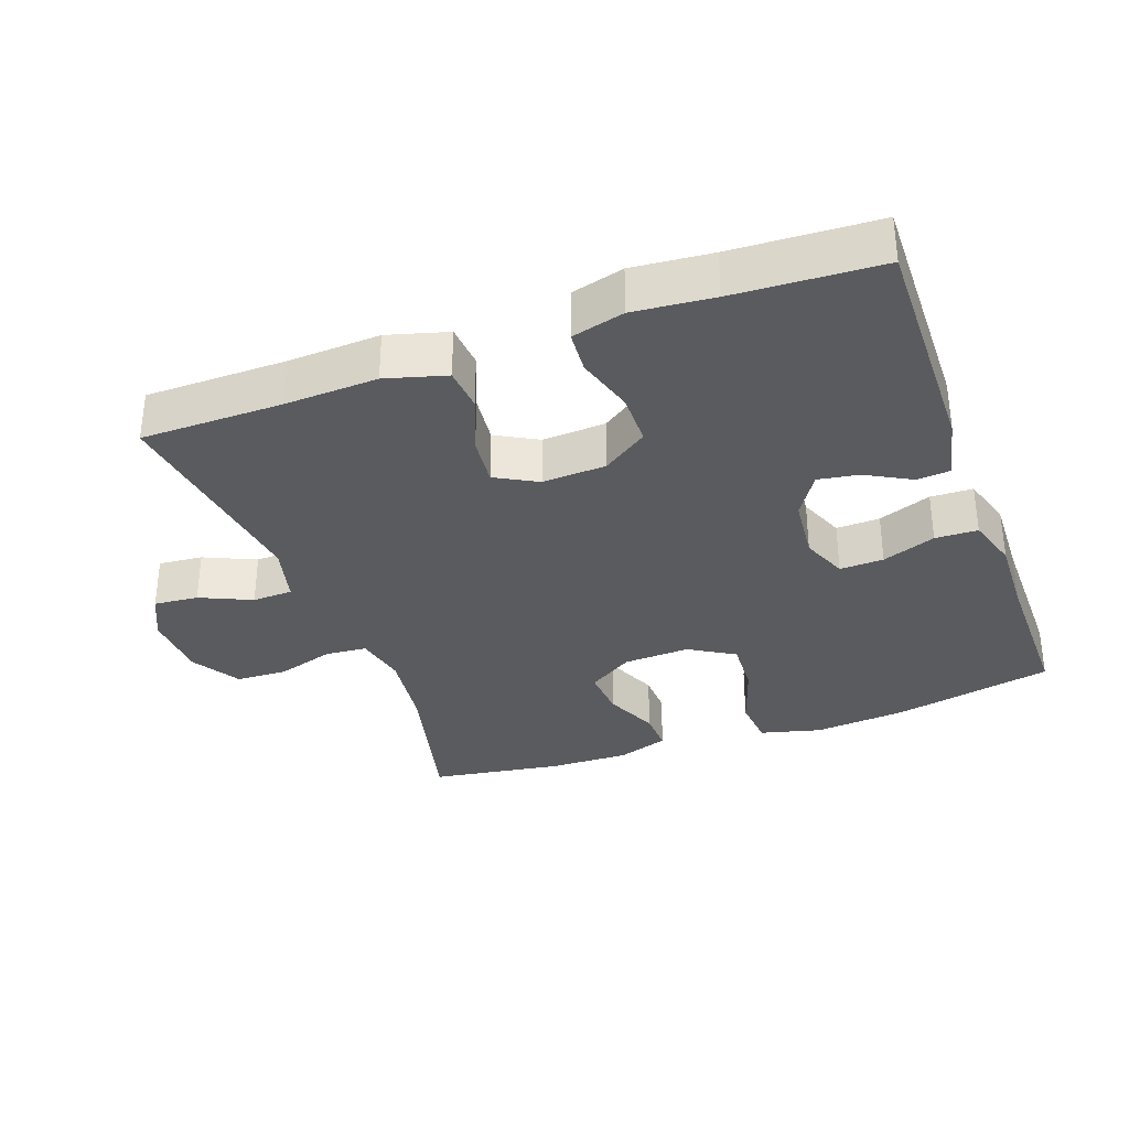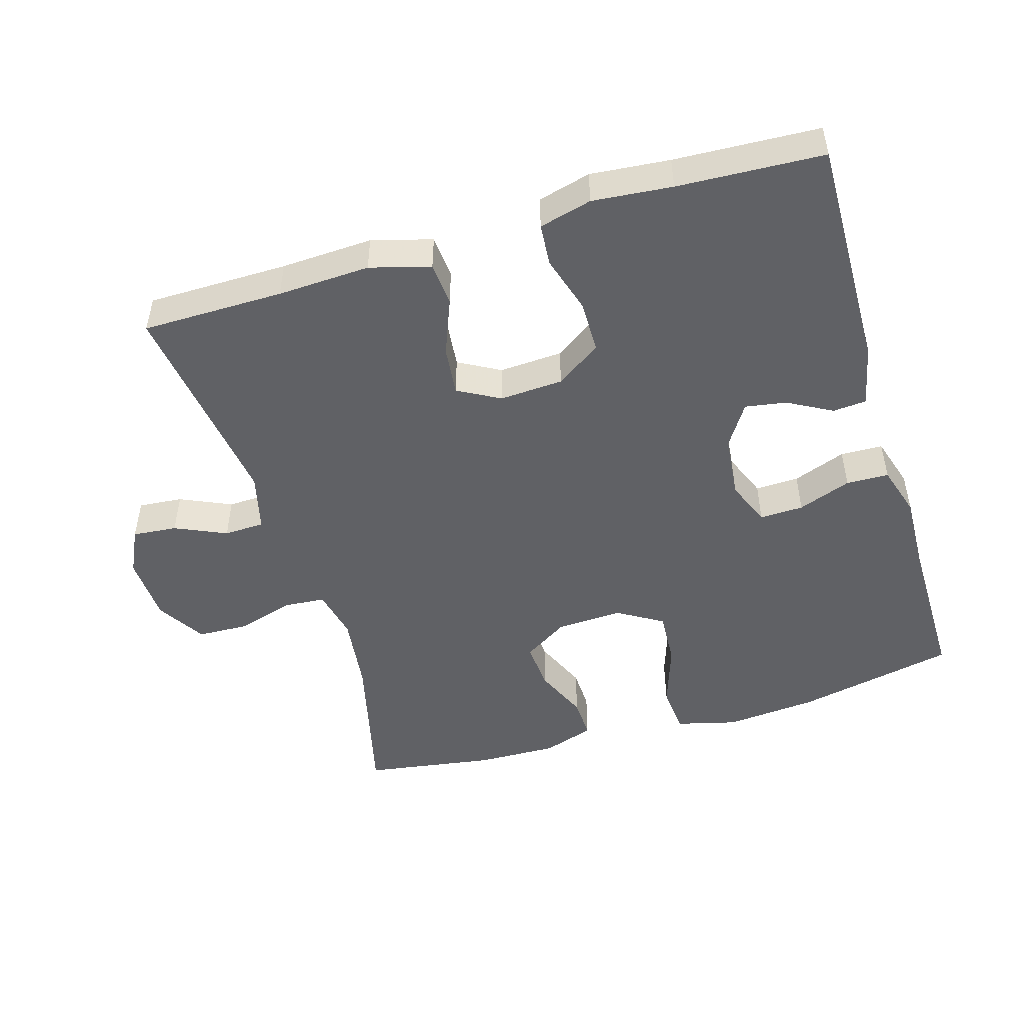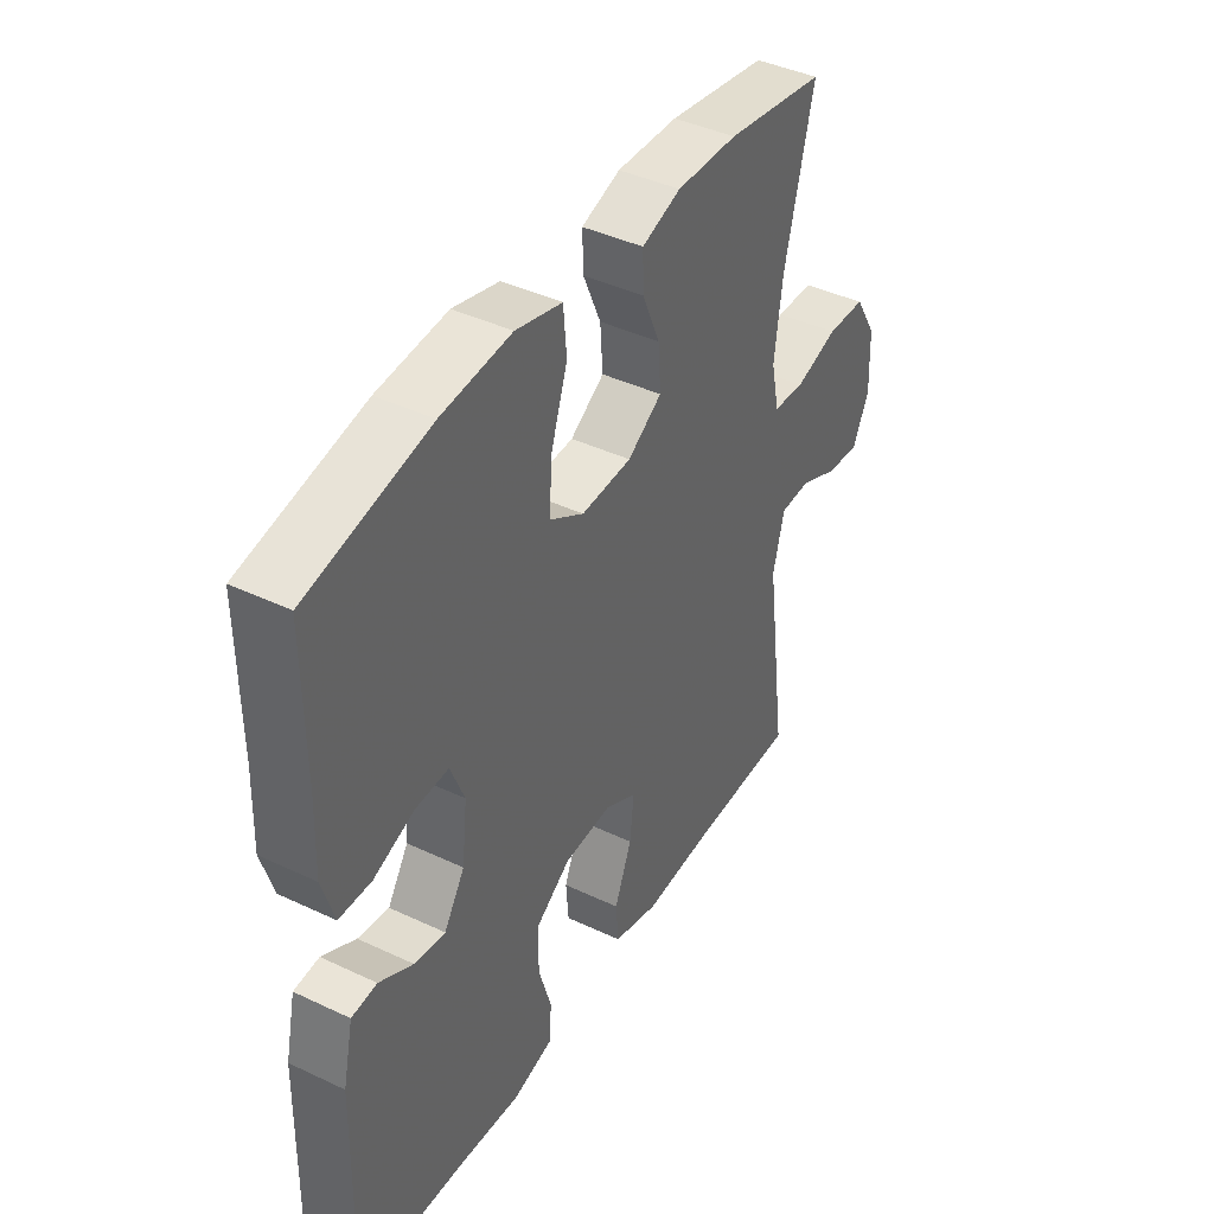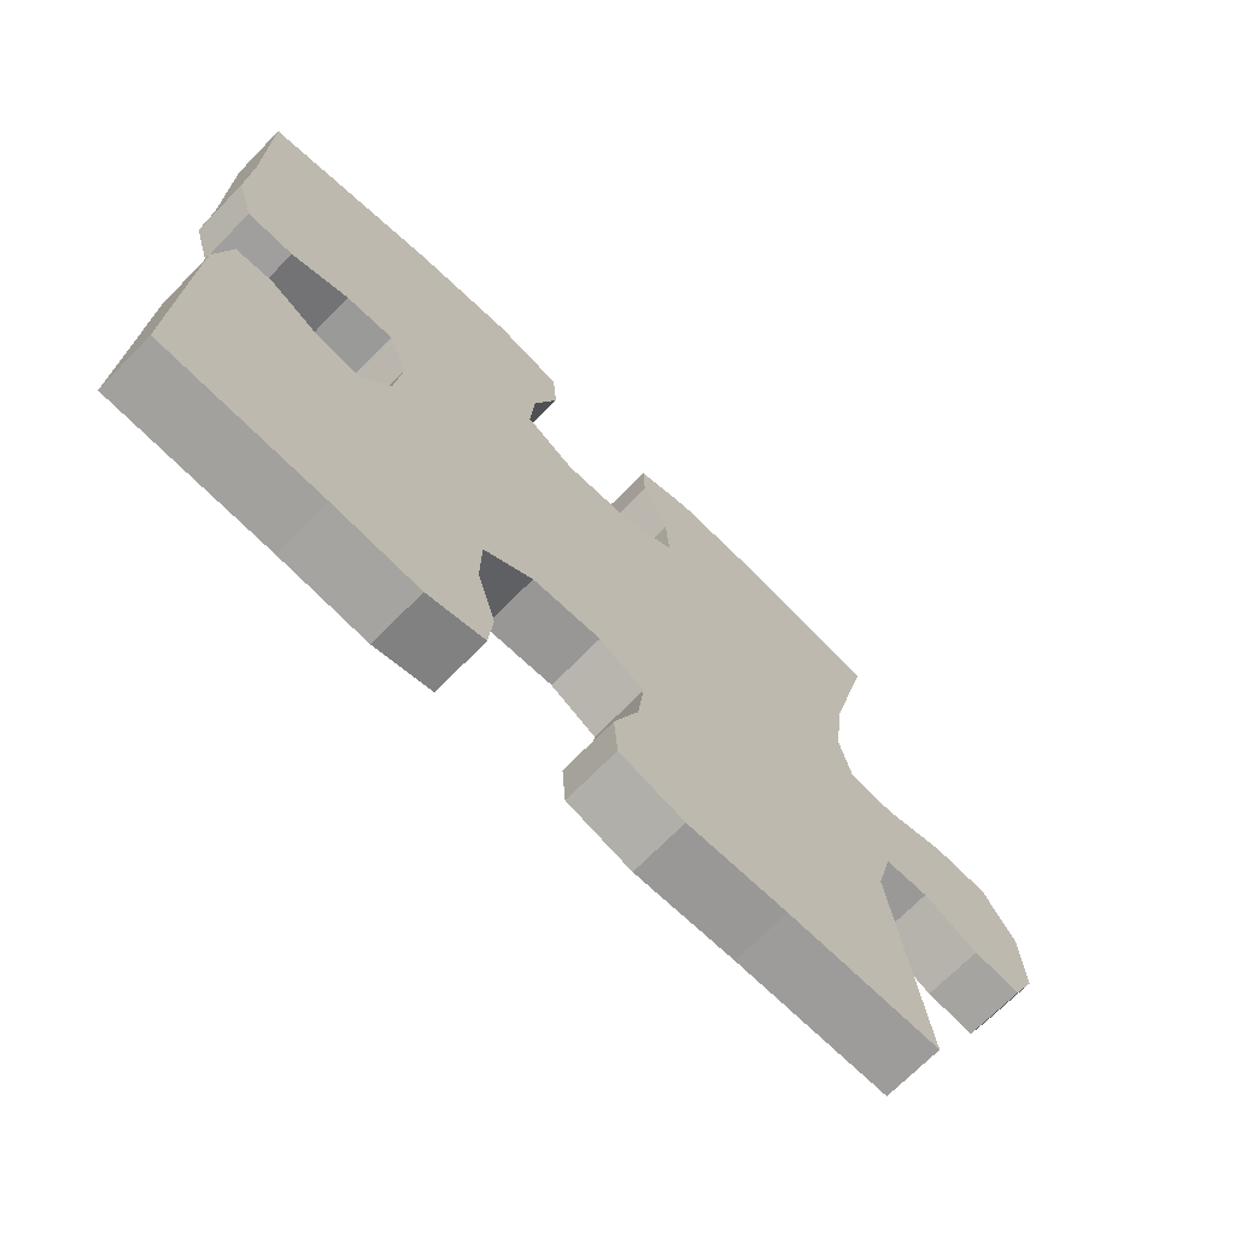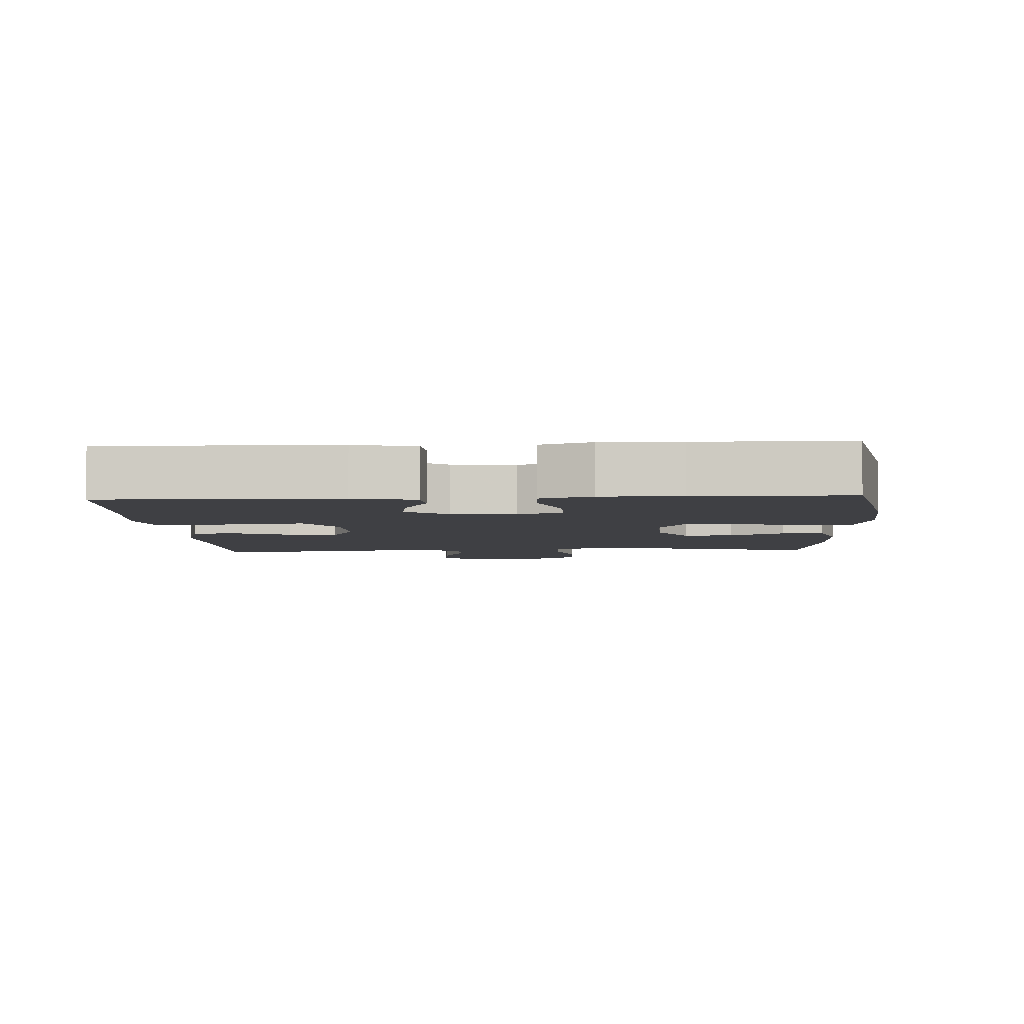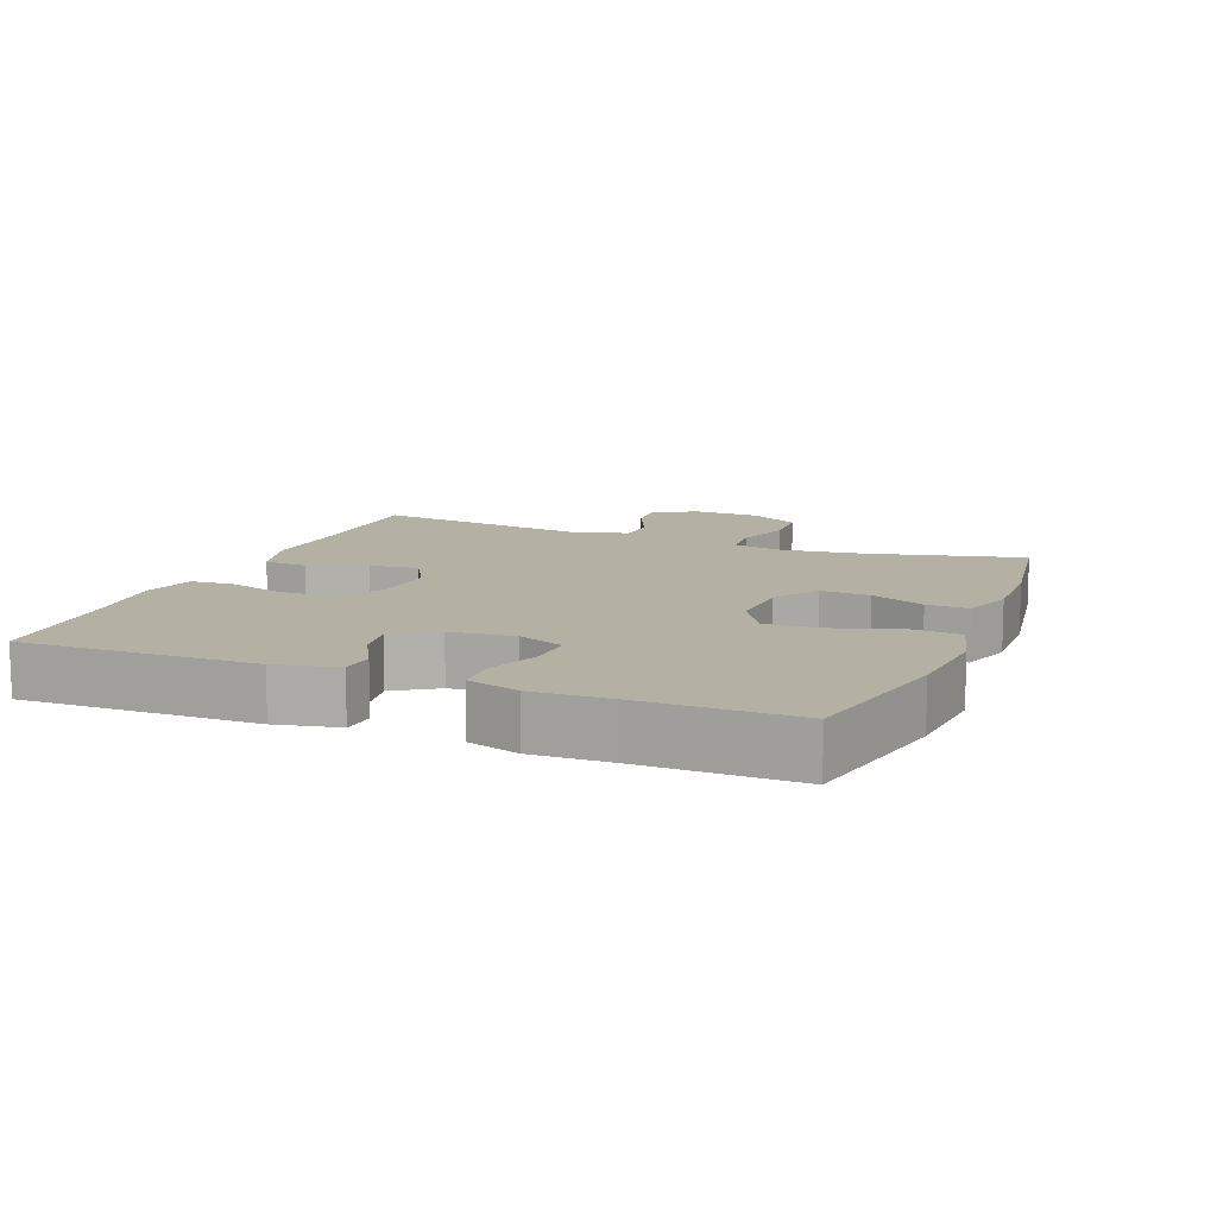
<metadata>
{"format":"obj","ext":"obj","renderer":"f3d","projection":"perspective","resolution":1024,"background":"white","views":[{"elev":-33.3,"azim":-159.9,"up":"+Y"},{"elev":-48.9,"azim":-163.2,"up":"+Y"},{"elev":41.8,"azim":-60.3,"up":"+Z"},{"elev":-70.3,"azim":-44.4,"up":"+Z"},{"elev":-5.1,"azim":-86.7,"up":"+Y"},{"elev":11.5,"azim":-68.1,"up":"+Y"}]}
</metadata>
<code>
v 0.5 0.07 0.5
v 0.444 0.07 0.273
v 0.429 0.07 0.157
v 0.445 0.07 0.082
v 0.506 0.07 0.077
v 0.589 0.07 0.102
v 0.664 0.07 0.099
v 0.707 0.07 0.028
v 0.711 0.07 -0.071
v 0.679 0.07 -0.137
v 0.614 0.07 -0.131
v 0.539 0.07 -0.097
v 0.48 0.07 -0.099
v 0.458 0.07 -0.184
v 0.5 0.07 -0.5
v 0.293 0.07 -0.501
v 0.158 0.07 -0.507
v 0.07 0.07 -0.482
v 0.065 0.07 -0.418
v 0.098 0.07 -0.335
v 0.106 0.07 -0.263
v 0.045 0.07 -0.229
v -0.048 0.07 -0.234
v -0.114 0.07 -0.279
v -0.115 0.07 -0.356
v -0.09 0.07 -0.44
v -0.095 0.07 -0.502
v -0.172 0.07 -0.522
v -0.288 0.07 -0.511
v -0.5 0.07 -0.5
v -0.493 0.07 -0.158
v -0.473 0.07 -0.067
v -0.424 0.07 -0.063
v -0.359 0.07 -0.099
v -0.299 0.07 -0.109
v -0.259 0.07 -0.047
v -0.249 0.07 0.047
v -0.276 0.07 0.114
v -0.34 0.07 0.112
v -0.418 0.07 0.083
v -0.48 0.07 0.085
v -0.503 0.07 0.161
v -0.499 0.07 0.277
v -0.5 0.07 0.5
v -0.266 0.07 0.549
v -0.131 0.07 0.561
v -0.042 0.07 0.538
v -0.036 0.07 0.466
v -0.068 0.07 0.371
v -0.073 0.07 0.29
v -0.007 0.07 0.25
v 0.09 0.07 0.254
v 0.156 0.07 0.296
v 0.151 0.07 0.368
v 0.117 0.07 0.447
v 0.115 0.07 0.508
v 0.19 0.07 0.533
v 0.308 0.07 0.53
v 0.5 0 0.5
v 0.444 0 0.273
v 0.429 0 0.157
v 0.445 0 0.082
v 0.506 0 0.077
v 0.589 0 0.102
v 0.664 0 0.099
v 0.707 0 0.028
v 0.711 0 -0.071
v 0.679 0 -0.137
v 0.614 0 -0.131
v 0.539 0 -0.097
v 0.48 0 -0.099
v 0.458 0 -0.184
v 0.5 0 -0.5
v 0.293 0 -0.501
v 0.158 0 -0.507
v 0.07 0 -0.482
v 0.065 0 -0.418
v 0.098 0 -0.335
v 0.106 0 -0.263
v 0.045 0 -0.229
v -0.048 0 -0.234
v -0.114 0 -0.279
v -0.115 0 -0.356
v -0.09 0 -0.44
v -0.095 0 -0.502
v -0.172 0 -0.522
v -0.288 0 -0.511
v -0.5 0 -0.5
v -0.493 0 -0.158
v -0.473 0 -0.067
v -0.424 0 -0.063
v -0.359 0 -0.099
v -0.299 0 -0.109
v -0.259 0 -0.047
v -0.249 0 0.047
v -0.276 0 0.114
v -0.34 0 0.112
v -0.418 0 0.083
v -0.48 0 0.085
v -0.503 0 0.161
v -0.499 0 0.277
v -0.5 0 0.5
v -0.266 0 0.549
v -0.131 0 0.561
v -0.042 0 0.538
v -0.036 0 0.466
v -0.068 0 0.371
v -0.073 0 0.29
v -0.007 0 0.25
v 0.09 0 0.254
v 0.156 0 0.296
v 0.151 0 0.368
v 0.117 0 0.447
v 0.115 0 0.508
v 0.19 0 0.533
v 0.308 0 0.53
f 58 1 2
f 57 58 2
f 56 57 2
f 55 56 2
f 54 55 2
f 53 54 2 3
f 52 53 3 4
f 51 52 4
f 47 48 49
f 46 47 49
f 45 46 49
f 44 45 49
f 43 44 49
f 43 49 50
f 42 43 50
f 41 42 50
f 40 41 50
f 39 40 50
f 38 39 50 51
f 32 33 34
f 31 32 34
f 30 31 34
f 29 30 34
f 29 34 35
f 28 29 35
f 27 28 35
f 26 27 35
f 25 26 35
f 24 25 35 36
f 18 19 20
f 17 18 20
f 16 17 20
f 16 20 21
f 15 16 21
f 14 15 21
f 13 14 21 22
f 10 11 12
f 9 10 12
f 8 9 12
f 7 8 12
f 6 7 12
f 5 6 12
f 4 5 12 13
f 13 22 23
f 4 13 23
f 51 4 23
f 38 51 23
f 37 38 23
f 23 24 36 37
f 60 59 116
f 60 116 115
f 60 115 114
f 60 114 113
f 60 113 112
f 61 60 112 111
f 62 61 111 110
f 62 110 109
f 107 106 105
f 107 105 104
f 107 104 103
f 107 103 102
f 107 102 101
f 108 107 101
f 108 101 100
f 108 100 99
f 108 99 98
f 108 98 97
f 109 108 97 96
f 92 91 90
f 92 90 89
f 92 89 88
f 92 88 87
f 93 92 87
f 93 87 86
f 93 86 85
f 93 85 84
f 93 84 83
f 94 93 83 82
f 78 77 76
f 78 76 75
f 78 75 74
f 79 78 74
f 79 74 73
f 79 73 72
f 80 79 72 71
f 70 69 68
f 70 68 67
f 70 67 66
f 70 66 65
f 70 65 64
f 70 64 63
f 71 70 63 62
f 81 80 71
f 81 71 62
f 81 62 109
f 81 109 96
f 81 96 95
f 95 94 82 81
f 1 59 60 2
f 2 60 61 3
f 3 61 62 4
f 4 62 63 5
f 5 63 64 6
f 6 64 65 7
f 7 65 66 8
f 8 66 67 9
f 9 67 68 10
f 10 68 69 11
f 11 69 70 12
f 12 70 71 13
f 13 71 72 14
f 14 72 73 15
f 15 73 74 16
f 16 74 75 17
f 17 75 76 18
f 18 76 77 19
f 19 77 78 20
f 20 78 79 21
f 21 79 80 22
f 22 80 81 23
f 23 81 82 24
f 24 82 83 25
f 25 83 84 26
f 26 84 85 27
f 27 85 86 28
f 28 86 87 29
f 29 87 88 30
f 30 88 89 31
f 31 89 90 32
f 32 90 91 33
f 33 91 92 34
f 34 92 93 35
f 35 93 94 36
f 36 94 95 37
f 37 95 96 38
f 38 96 97 39
f 39 97 98 40
f 40 98 99 41
f 41 99 100 42
f 42 100 101 43
f 43 101 102 44
f 44 102 103 45
f 45 103 104 46
f 46 104 105 47
f 47 105 106 48
f 48 106 107 49
f 49 107 108 50
f 50 108 109 51
f 51 109 110 52
f 52 110 111 53
f 53 111 112 54
f 54 112 113 55
f 55 113 114 56
f 56 114 115 57
f 57 115 116 58
f 58 116 59 1

</code>
